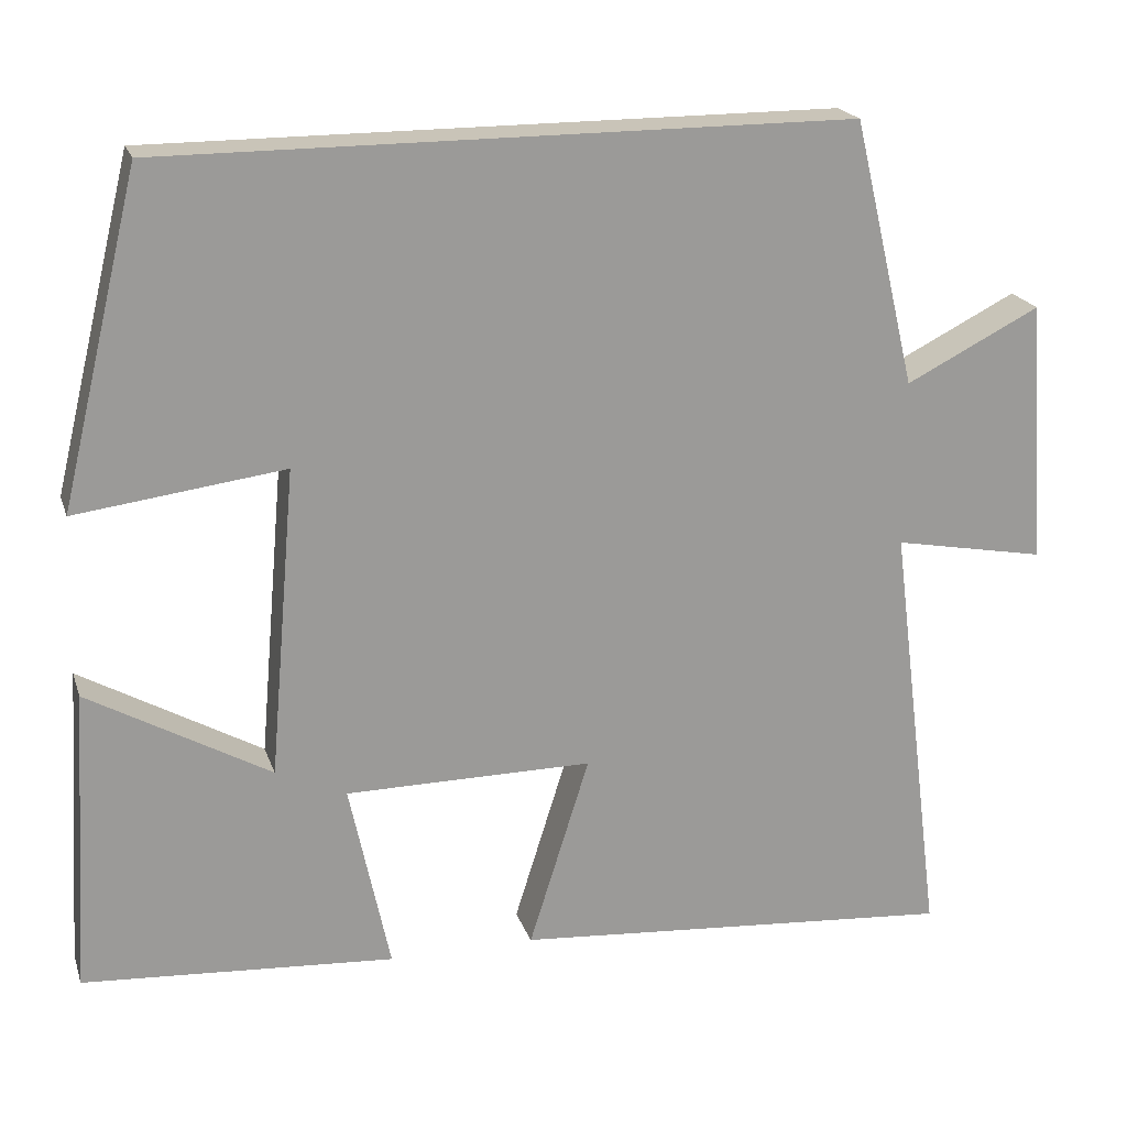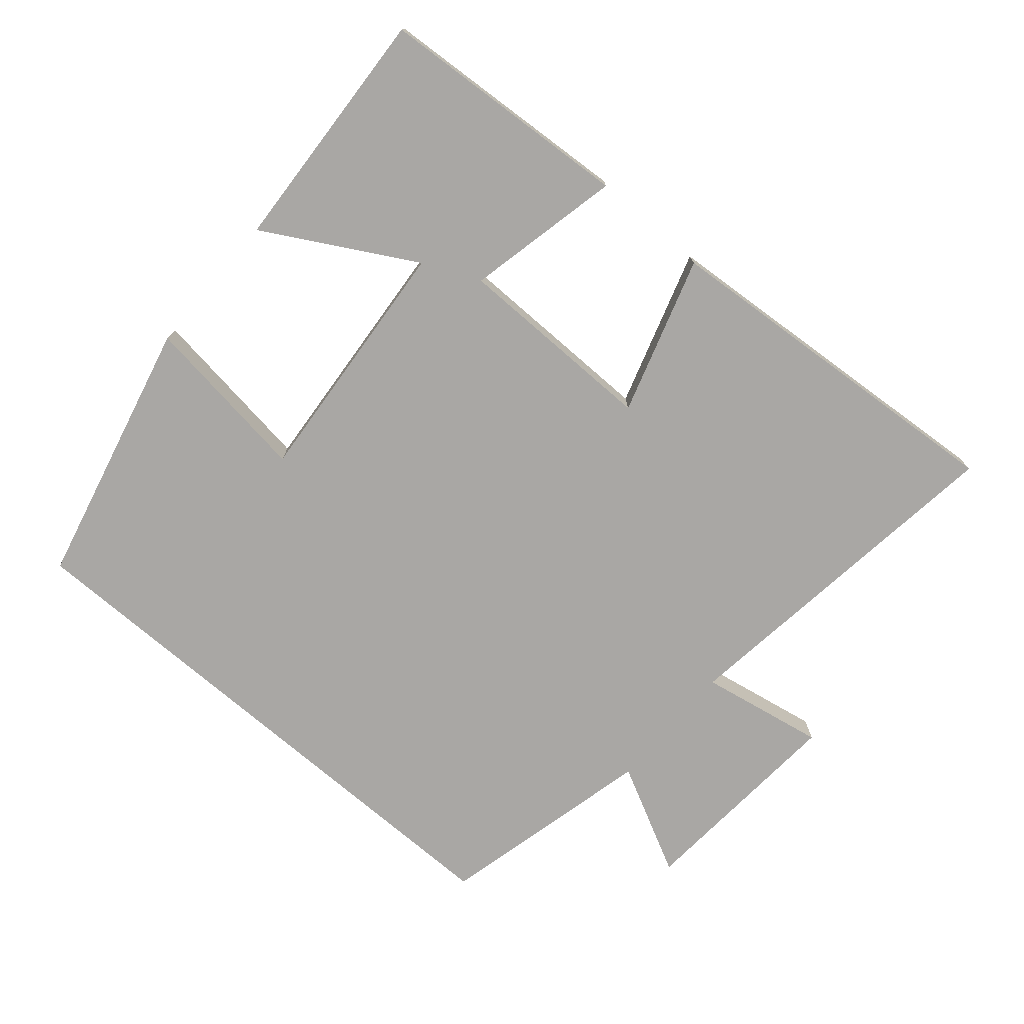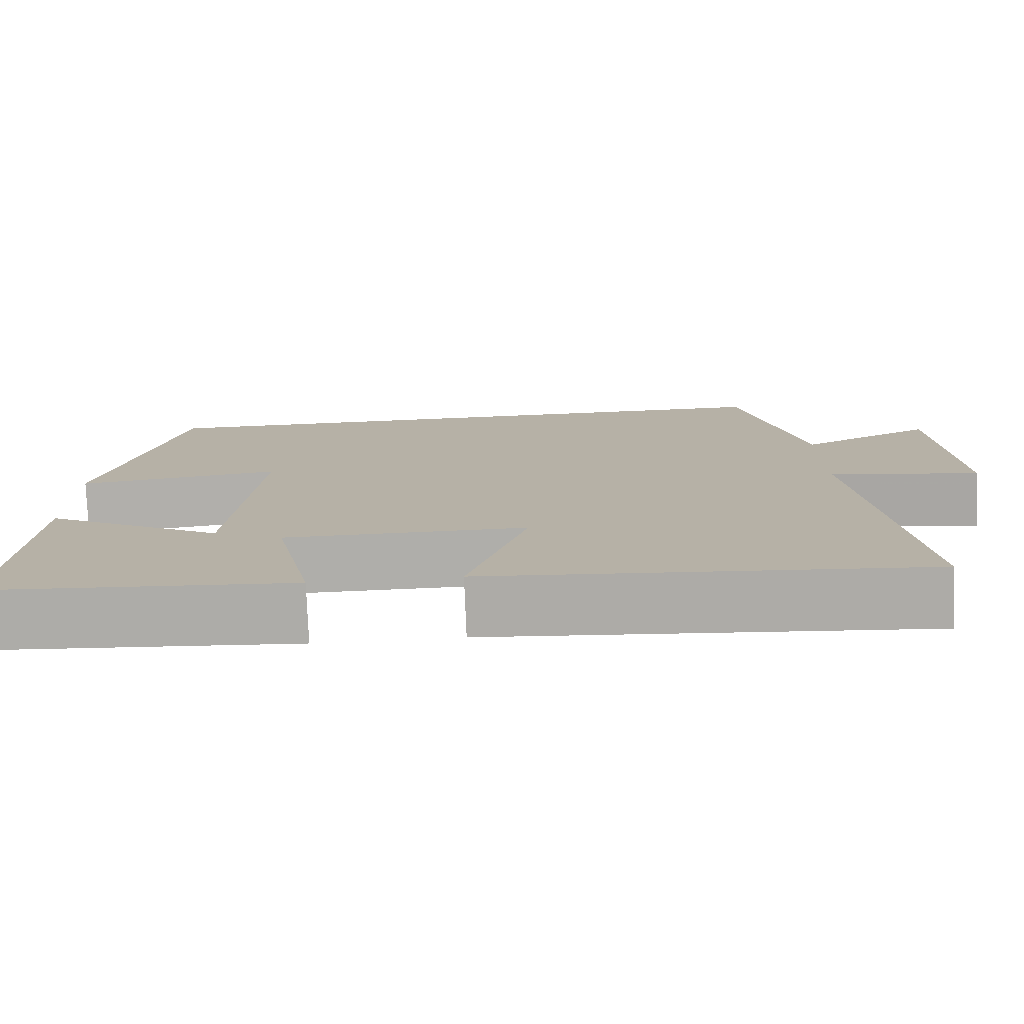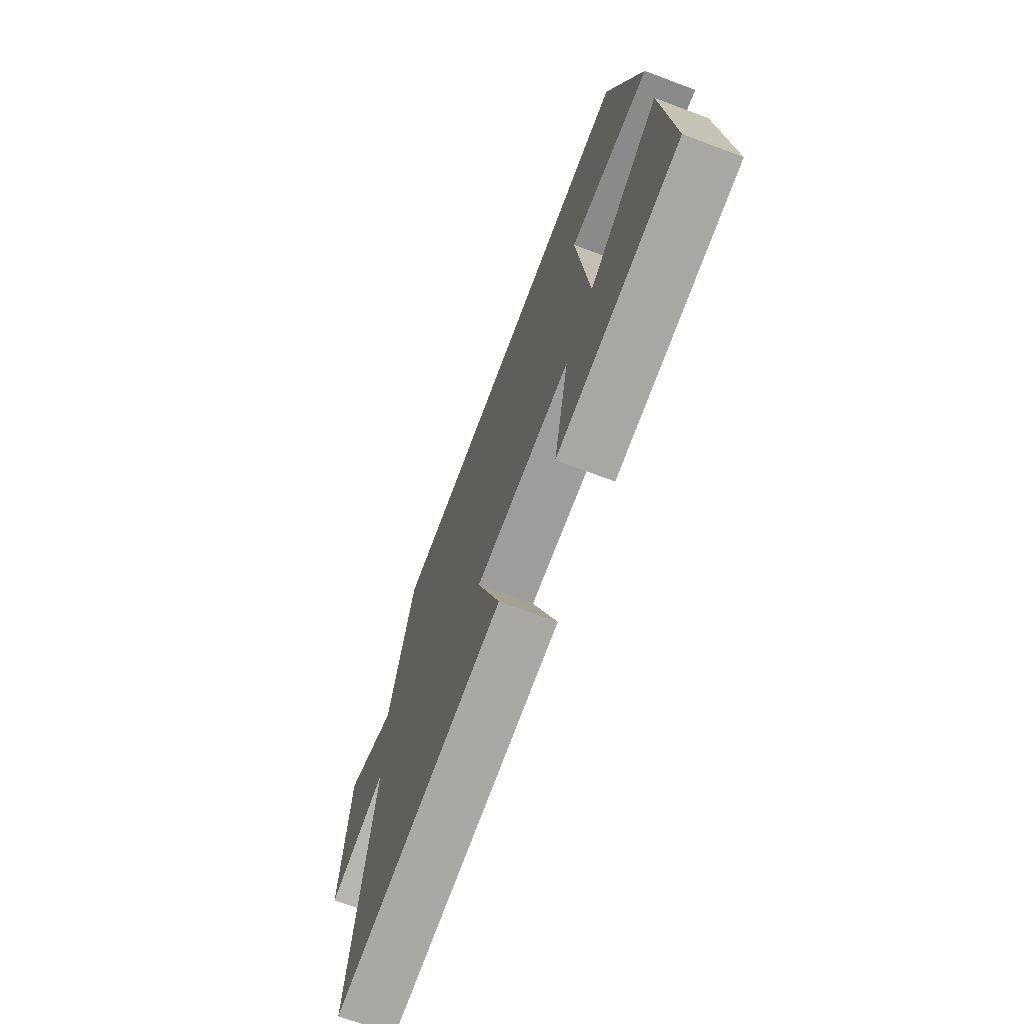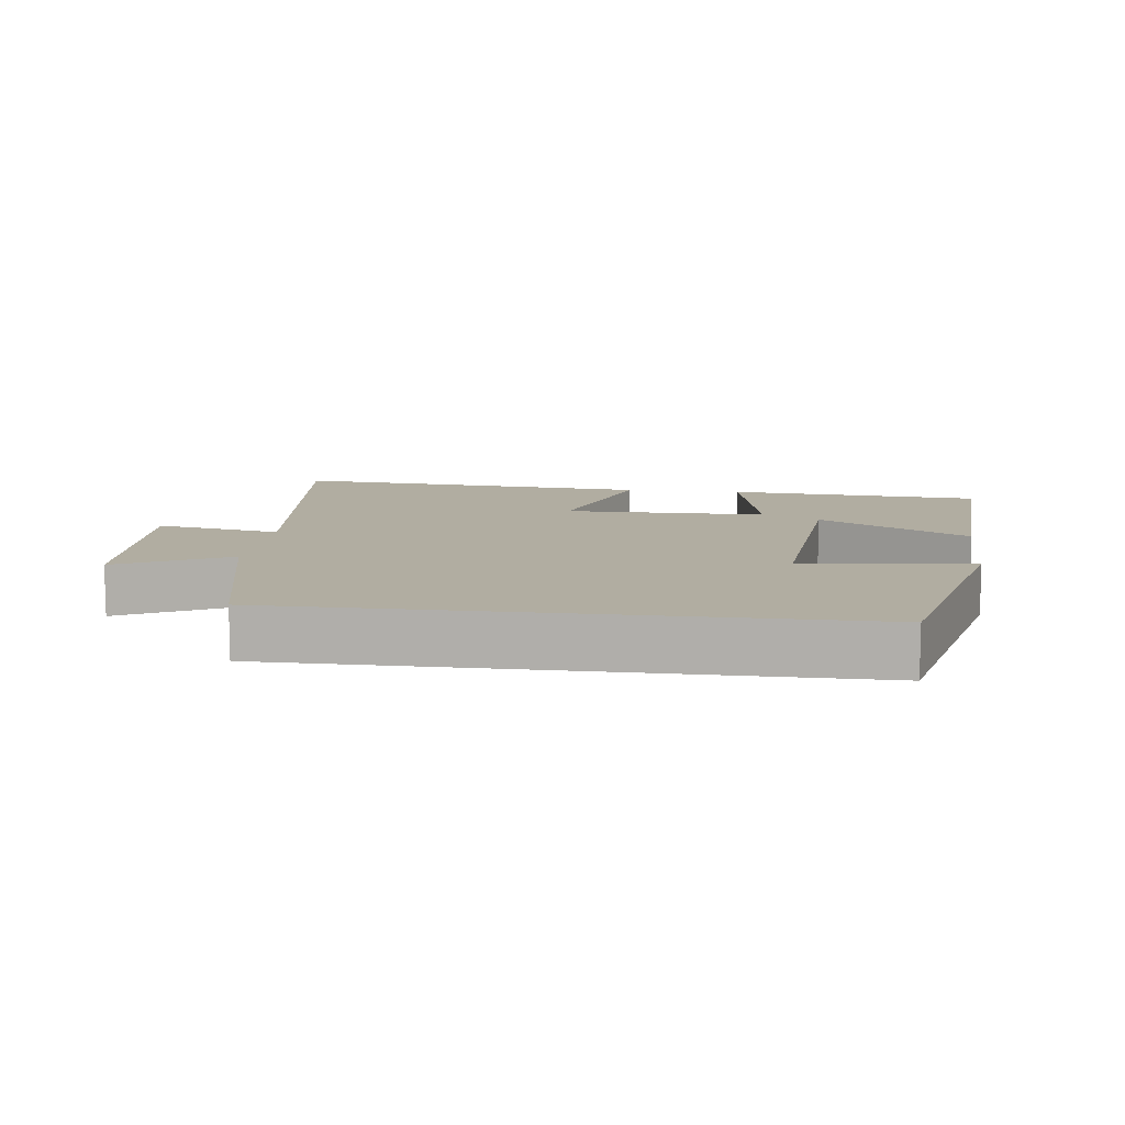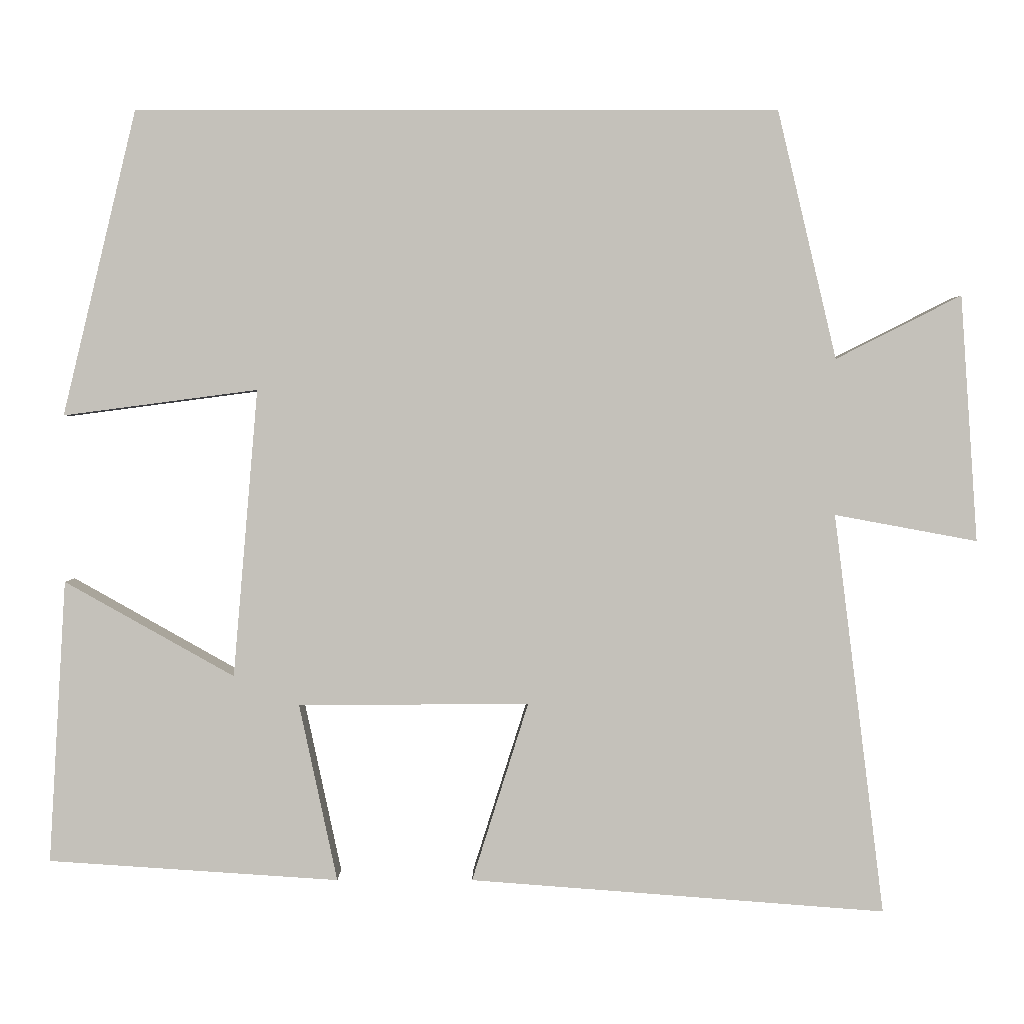
<metadata>
{"format":"obj","ext":"obj","renderer":"f3d","projection":"perspective","resolution":1024,"background":"white","views":[{"elev":20.2,"azim":164.1,"up":"+Z"},{"elev":-74.7,"azim":139.3,"up":"+Y"},{"elev":-77.5,"azim":-177.7,"up":"+Z"},{"elev":-70.9,"azim":69.5,"up":"+Z"},{"elev":10.4,"azim":7.1,"up":"+Y"},{"elev":2.1,"azim":-179.9,"up":"+Z"}]}
</metadata>
<code>
v -0.424 0.07 0.5
v 0.405 0.07 0.5
v 0.5 0.07 0.106
v 0.249 0.07 0.139
v 0.281 0.07 -0.233
v 0.5 0.07 -0.11
v 0.522 0.07 -0.475
v 0.147 0.07 -0.5
v 0.196 0.07 -0.271
v -0.102 0.07 -0.269
v -0.029 0.07 -0.5
v -0.565 0.07 -0.541
v -0.5 0.07 -0.023
v -0.684 0.07 -0.057
v -0.662 0.07 0.261
v -0.5 0.07 0.179
v -0.424 0 0.5
v 0.405 0 0.5
v 0.5 0 0.106
v 0.249 0 0.139
v 0.281 0 -0.233
v 0.5 0 -0.11
v 0.522 0 -0.475
v 0.147 0 -0.5
v 0.196 0 -0.271
v -0.102 0 -0.269
v -0.029 0 -0.5
v -0.565 0 -0.541
v -0.5 0 -0.023
v -0.684 0 -0.057
v -0.662 0 0.261
v -0.5 0 0.179
f 13 14 15 16
f 13 16 1 2
f 10 11 12 13
f 9 10 13
f 7 8 9
f 5 6 7
f 5 7 9
f 4 5 9 13
f 2 3 4
f 2 4 13
f 32 31 30 29
f 18 17 32 29
f 29 28 27 26
f 29 26 25
f 25 24 23
f 23 22 21
f 25 23 21
f 29 25 21 20
f 20 19 18
f 29 20 18
f 1 17 18 2
f 2 18 19 3
f 3 19 20 4
f 4 20 21 5
f 5 21 22 6
f 6 22 23 7
f 7 23 24 8
f 8 24 25 9
f 9 25 26 10
f 10 26 27 11
f 11 27 28 12
f 12 28 29 13
f 13 29 30 14
f 14 30 31 15
f 15 31 32 16
f 16 32 17 1

</code>
